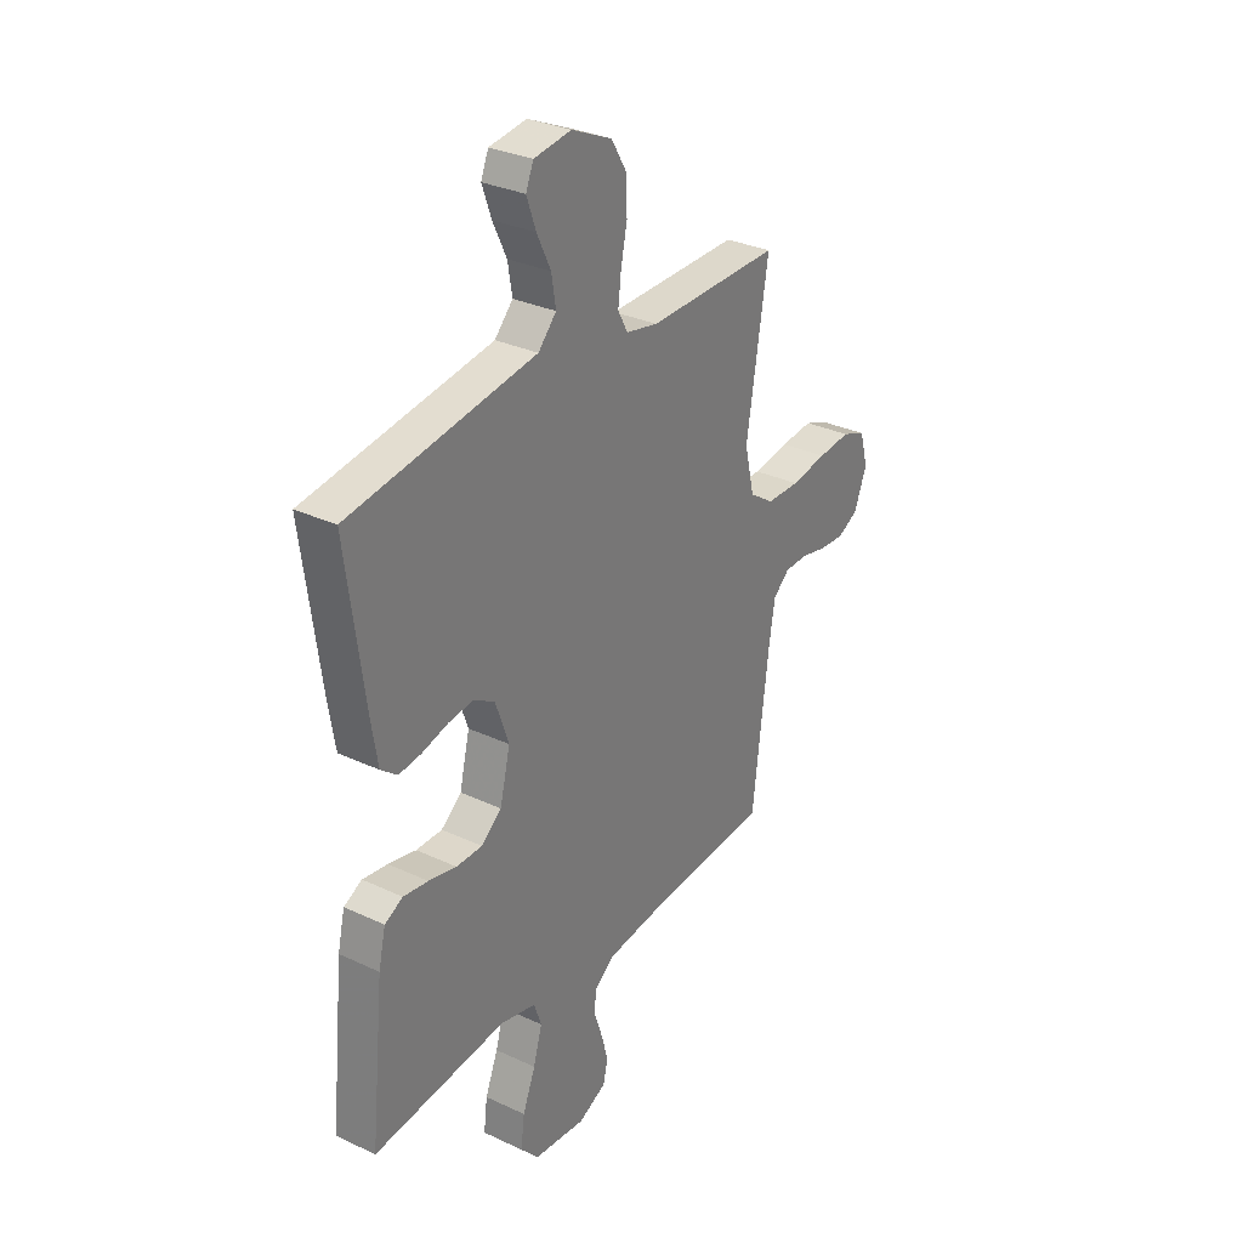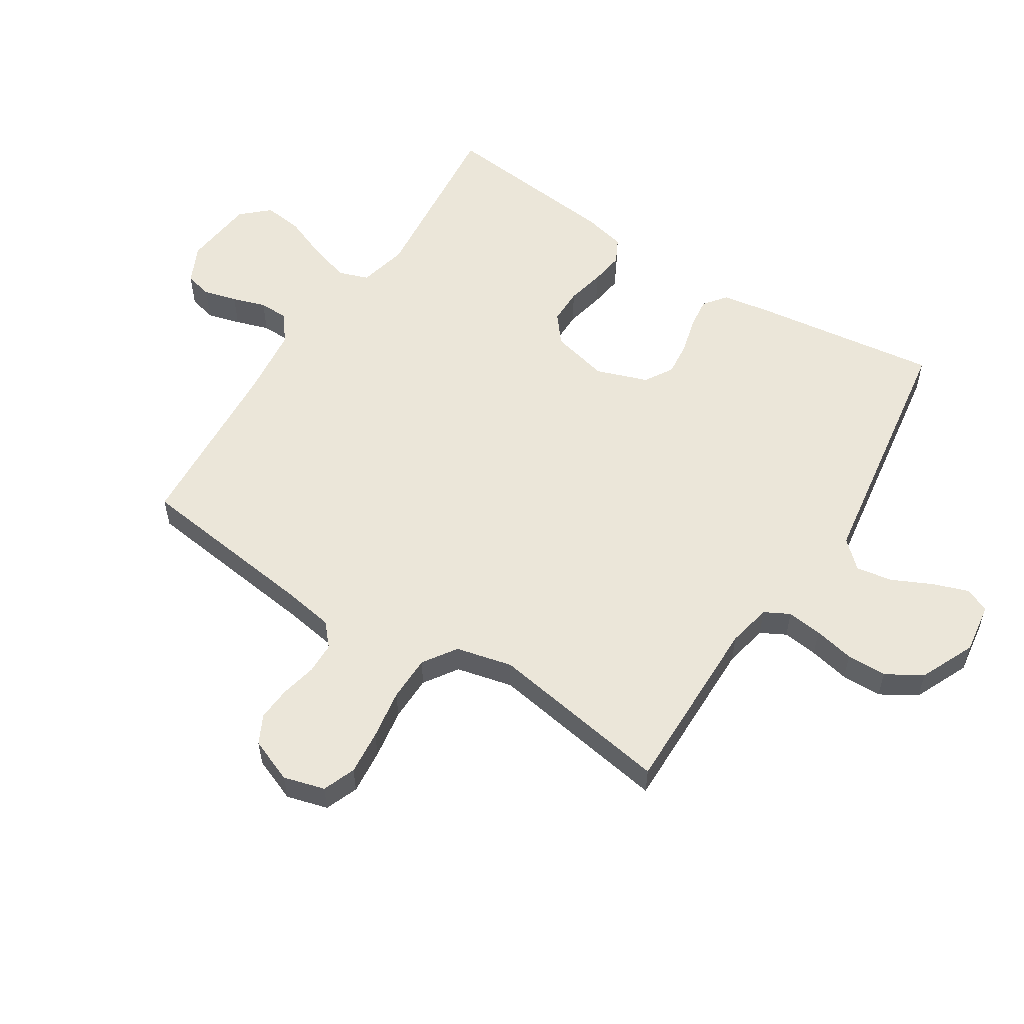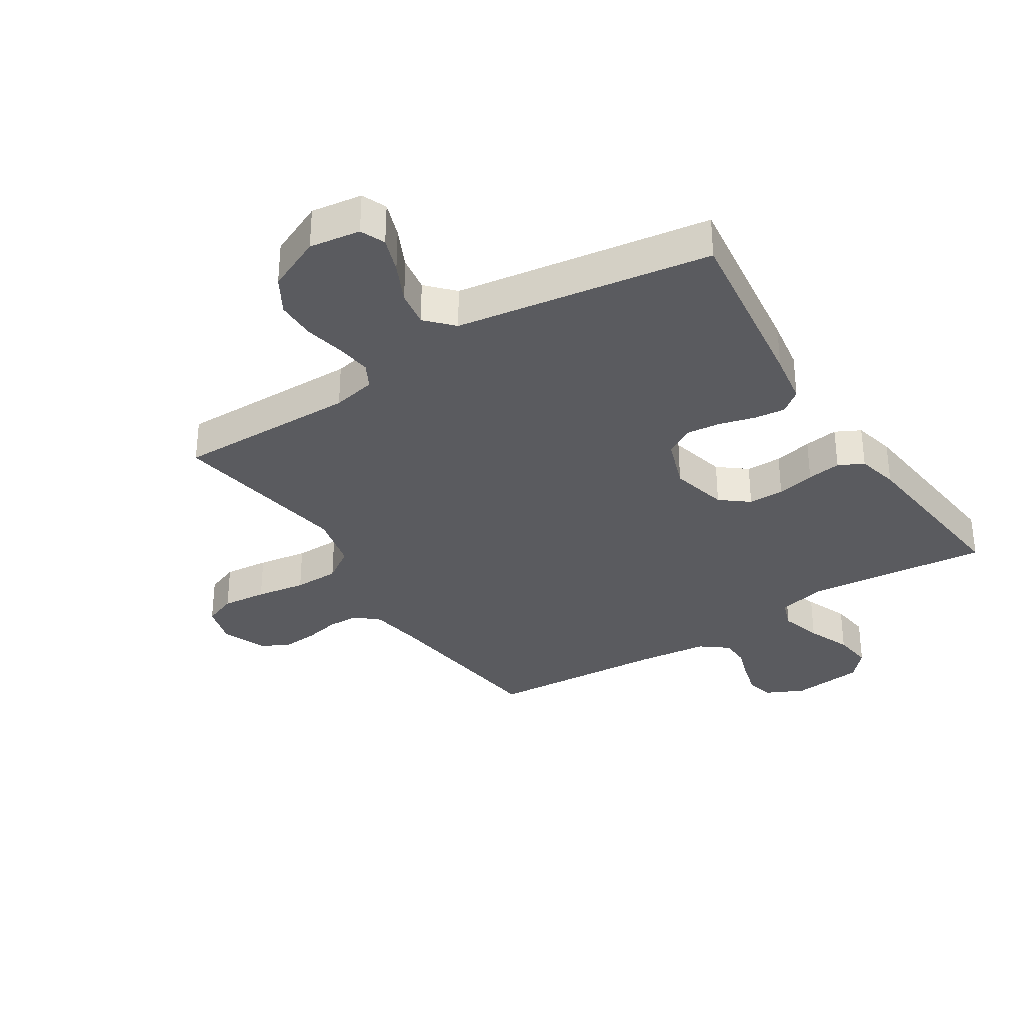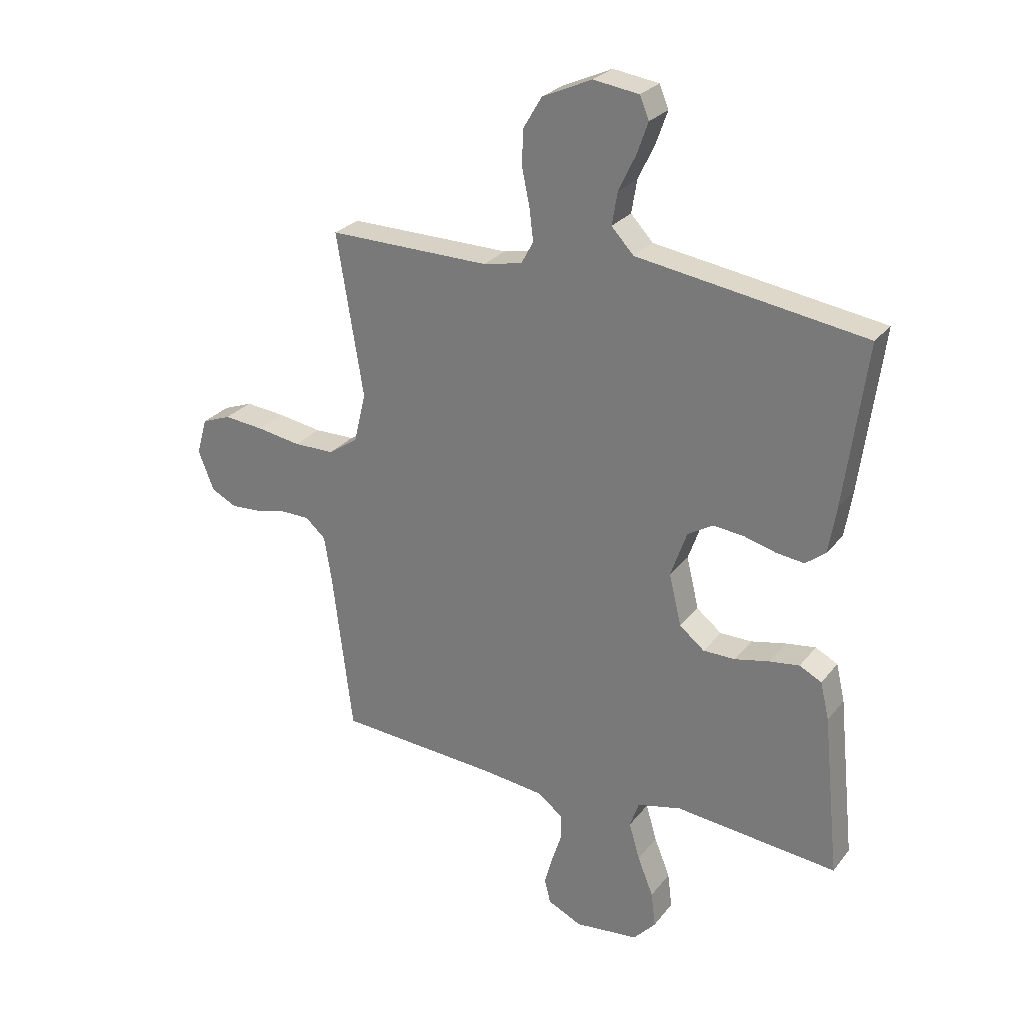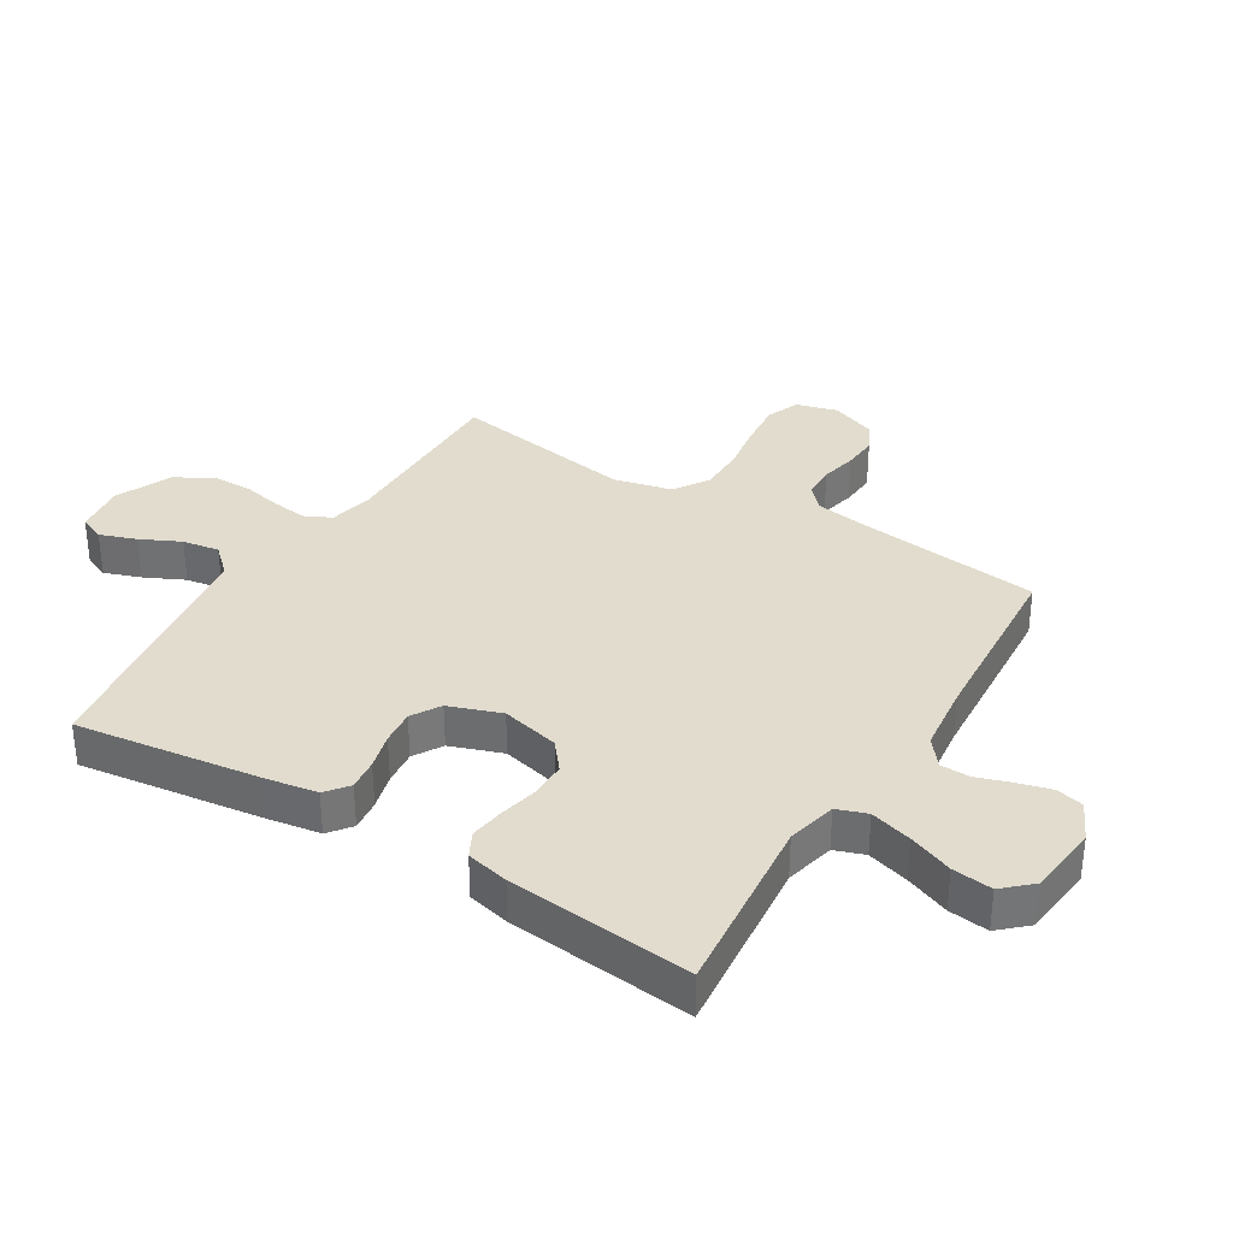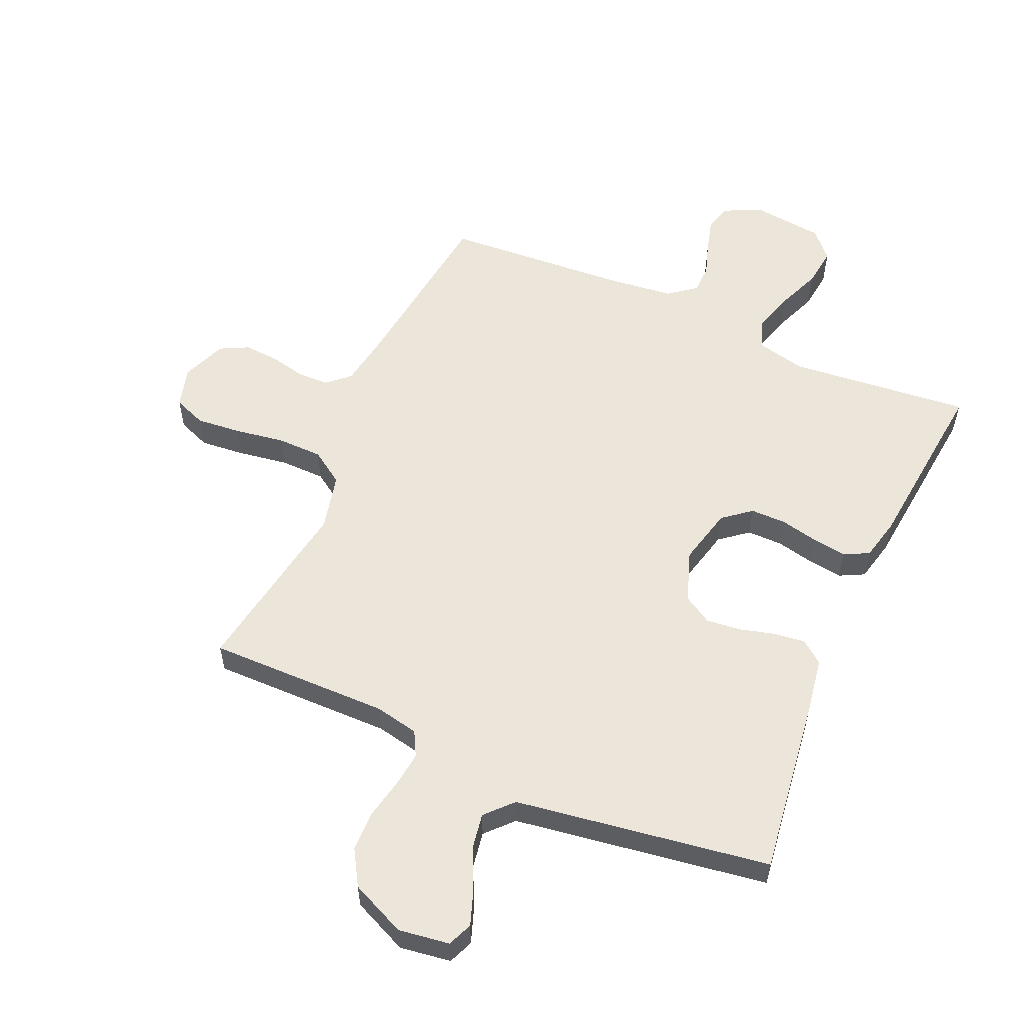
<metadata>
{"format":"obj","ext":"obj","renderer":"f3d","projection":"perspective","resolution":1024,"background":"white","views":[{"elev":30.9,"azim":123.9,"up":"+Z"},{"elev":56.2,"azim":-57.5,"up":"+Y"},{"elev":-33.1,"azim":32.6,"up":"+Y"},{"elev":26.8,"azim":29.5,"up":"+Z"},{"elev":34.0,"azim":121.4,"up":"+Y"},{"elev":56.2,"azim":23.8,"up":"+Y"}]}
</metadata>
<code>
v 0.5 0.07 0.5
v 0.46 0.07 0.2
v 0.446 0.07 0.114
v 0.409 0.07 0.085
v 0.358 0.07 0.091
v 0.299 0.07 0.107
v 0.242 0.07 0.113
v 0.195 0.07 0.085
v 0.165 0.07 0
v 0.188 0.07 -0.095
v 0.234 0.07 -0.132
v 0.293 0.07 -0.132
v 0.356 0.07 -0.118
v 0.412 0.07 -0.11
v 0.453 0.07 -0.131
v 0.469 0.07 -0.2
v 0.5 0.07 -0.5
v 0.2 0.07 -0.47
v 0.119 0.07 -0.489
v 0.102 0.07 -0.538
v 0.122 0.07 -0.606
v 0.151 0.07 -0.678
v 0.159 0.07 -0.743
v 0.118 0.07 -0.788
v 0 0.07 -0.801
v -0.063 0.07 -0.771
v -0.074 0.07 -0.726
v -0.059 0.07 -0.671
v -0.041 0.07 -0.616
v -0.042 0.07 -0.568
v -0.087 0.07 -0.533
v -0.2 0.07 -0.52
v -0.5 0.07 -0.5
v -0.537 0.07 -0.2
v -0.551 0.07 -0.114
v -0.588 0.07 -0.081
v -0.64 0.07 -0.08
v -0.699 0.07 -0.093
v -0.756 0.07 -0.097
v -0.803 0.07 -0.073
v -0.832 0.07 0
v -0.813 0.07 0.068
v -0.759 0.07 0.089
v -0.685 0.07 0.082
v -0.603 0.07 0.069
v -0.528 0.07 0.07
v -0.473 0.07 0.107
v -0.451 0.07 0.2
v -0.5 0.07 0.5
v -0.2 0.07 0.497
v -0.128 0.07 0.512
v -0.106 0.07 0.553
v -0.113 0.07 0.611
v -0.127 0.07 0.678
v -0.126 0.07 0.744
v -0.091 0.07 0.803
v 0 0.07 0.844
v 0.084 0.07 0.832
v 0.101 0.07 0.791
v 0.08 0.07 0.732
v 0.049 0.07 0.667
v 0.039 0.07 0.607
v 0.08 0.07 0.563
v 0.2 0.07 0.545
v 0.5 0 0.5
v 0.46 0 0.2
v 0.446 0 0.114
v 0.409 0 0.085
v 0.358 0 0.091
v 0.299 0 0.107
v 0.242 0 0.113
v 0.195 0 0.085
v 0.165 0 0
v 0.188 0 -0.095
v 0.234 0 -0.132
v 0.293 0 -0.132
v 0.356 0 -0.118
v 0.412 0 -0.11
v 0.453 0 -0.131
v 0.469 0 -0.2
v 0.5 0 -0.5
v 0.2 0 -0.47
v 0.119 0 -0.489
v 0.102 0 -0.538
v 0.122 0 -0.606
v 0.151 0 -0.678
v 0.159 0 -0.743
v 0.118 0 -0.788
v 0 0 -0.801
v -0.063 0 -0.771
v -0.074 0 -0.726
v -0.059 0 -0.671
v -0.041 0 -0.616
v -0.042 0 -0.568
v -0.087 0 -0.533
v -0.2 0 -0.52
v -0.5 0 -0.5
v -0.537 0 -0.2
v -0.551 0 -0.114
v -0.588 0 -0.081
v -0.64 0 -0.08
v -0.699 0 -0.093
v -0.756 0 -0.097
v -0.803 0 -0.073
v -0.832 0 0
v -0.813 0 0.068
v -0.759 0 0.089
v -0.685 0 0.082
v -0.603 0 0.069
v -0.528 0 0.07
v -0.473 0 0.107
v -0.451 0 0.2
v -0.5 0 0.5
v -0.2 0 0.497
v -0.128 0 0.512
v -0.106 0 0.553
v -0.113 0 0.611
v -0.127 0 0.678
v -0.126 0 0.744
v -0.091 0 0.803
v 0 0 0.844
v 0.084 0 0.832
v 0.101 0 0.791
v 0.08 0 0.732
v 0.049 0 0.667
v 0.039 0 0.607
v 0.08 0 0.563
v 0.2 0 0.545
f 63 64 1 2
f 58 59 60 61
f 56 57 58 61
f 56 61 62
f 53 54 55 56
f 52 53 56 62
f 51 52 62 63
f 48 49 50
f 47 48 50 51
f 42 43 44 45
f 40 41 42 45
f 40 45 46
f 37 38 39 40
f 36 37 40 46
f 35 36 46 47
f 32 33 34
f 31 32 34 35
f 30 31 35 47
f 26 27 28 29
f 24 25 26 29
f 24 29 30
f 21 22 23 24
f 20 21 24 30
f 19 20 30 47
f 15 16 17 18
f 12 13 14 15
f 12 15 18 19
f 3 4 5 6
f 3 6 7
f 2 3 7
f 63 2 7
f 51 63 7 8
f 47 51 8 9
f 19 47 9 10
f 11 12 19
f 10 11 19
f 66 65 128 127
f 125 124 123 122
f 125 122 121 120
f 126 125 120
f 120 119 118 117
f 126 120 117 116
f 127 126 116 115
f 114 113 112
f 115 114 112 111
f 109 108 107 106
f 109 106 105 104
f 110 109 104
f 104 103 102 101
f 110 104 101 100
f 111 110 100 99
f 98 97 96
f 99 98 96 95
f 111 99 95 94
f 93 92 91 90
f 93 90 89 88
f 94 93 88
f 88 87 86 85
f 94 88 85 84
f 111 94 84 83
f 82 81 80 79
f 79 78 77 76
f 83 82 79 76
f 70 69 68 67
f 71 70 67
f 71 67 66
f 71 66 127
f 72 71 127 115
f 73 72 115 111
f 74 73 111 83
f 83 76 75
f 83 75 74
f 1 65 66 2
f 2 66 67 3
f 3 67 68 4
f 4 68 69 5
f 5 69 70 6
f 6 70 71 7
f 7 71 72 8
f 8 72 73 9
f 9 73 74 10
f 10 74 75 11
f 11 75 76 12
f 12 76 77 13
f 13 77 78 14
f 14 78 79 15
f 15 79 80 16
f 16 80 81 17
f 17 81 82 18
f 18 82 83 19
f 19 83 84 20
f 20 84 85 21
f 21 85 86 22
f 22 86 87 23
f 23 87 88 24
f 24 88 89 25
f 25 89 90 26
f 26 90 91 27
f 27 91 92 28
f 28 92 93 29
f 29 93 94 30
f 30 94 95 31
f 31 95 96 32
f 32 96 97 33
f 33 97 98 34
f 34 98 99 35
f 35 99 100 36
f 36 100 101 37
f 37 101 102 38
f 38 102 103 39
f 39 103 104 40
f 40 104 105 41
f 41 105 106 42
f 42 106 107 43
f 43 107 108 44
f 44 108 109 45
f 45 109 110 46
f 46 110 111 47
f 47 111 112 48
f 48 112 113 49
f 49 113 114 50
f 50 114 115 51
f 51 115 116 52
f 52 116 117 53
f 53 117 118 54
f 54 118 119 55
f 55 119 120 56
f 56 120 121 57
f 57 121 122 58
f 58 122 123 59
f 59 123 124 60
f 60 124 125 61
f 61 125 126 62
f 62 126 127 63
f 63 127 128 64
f 64 128 65 1

</code>
